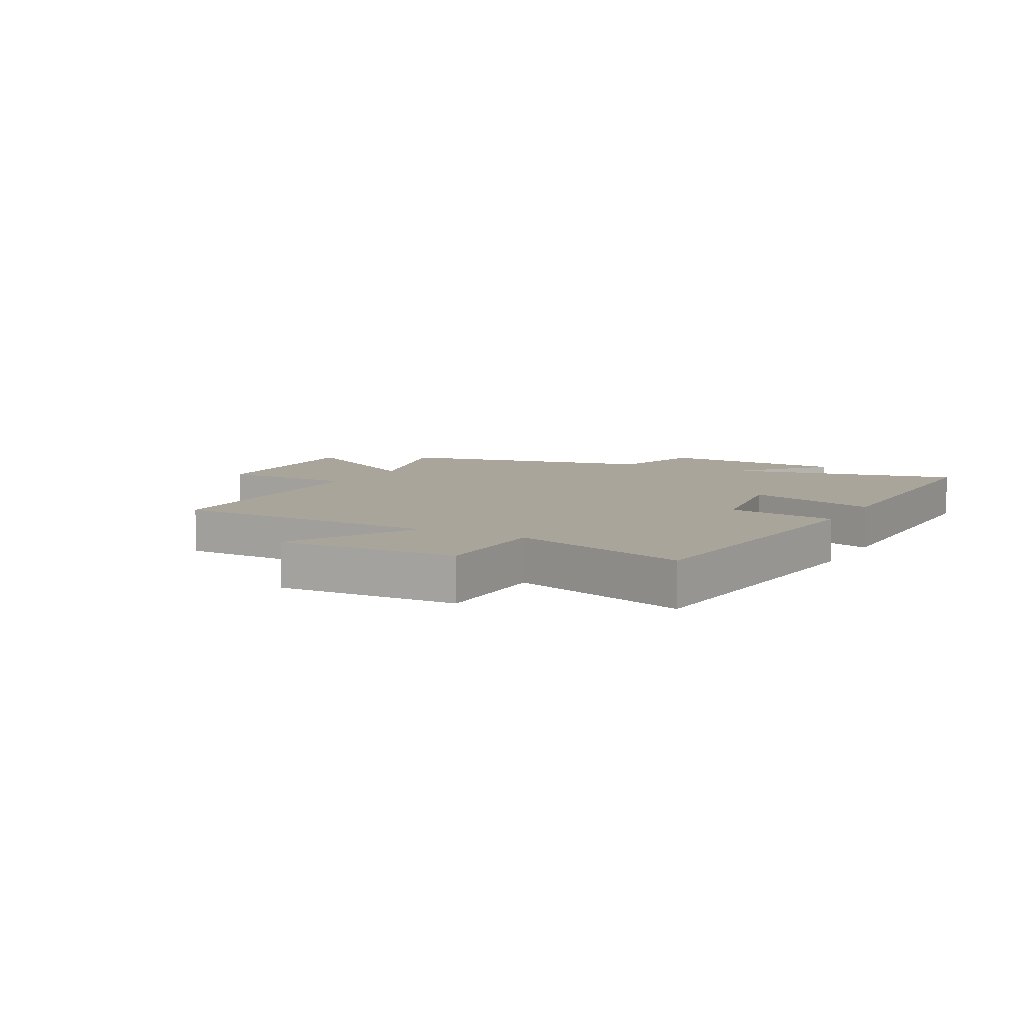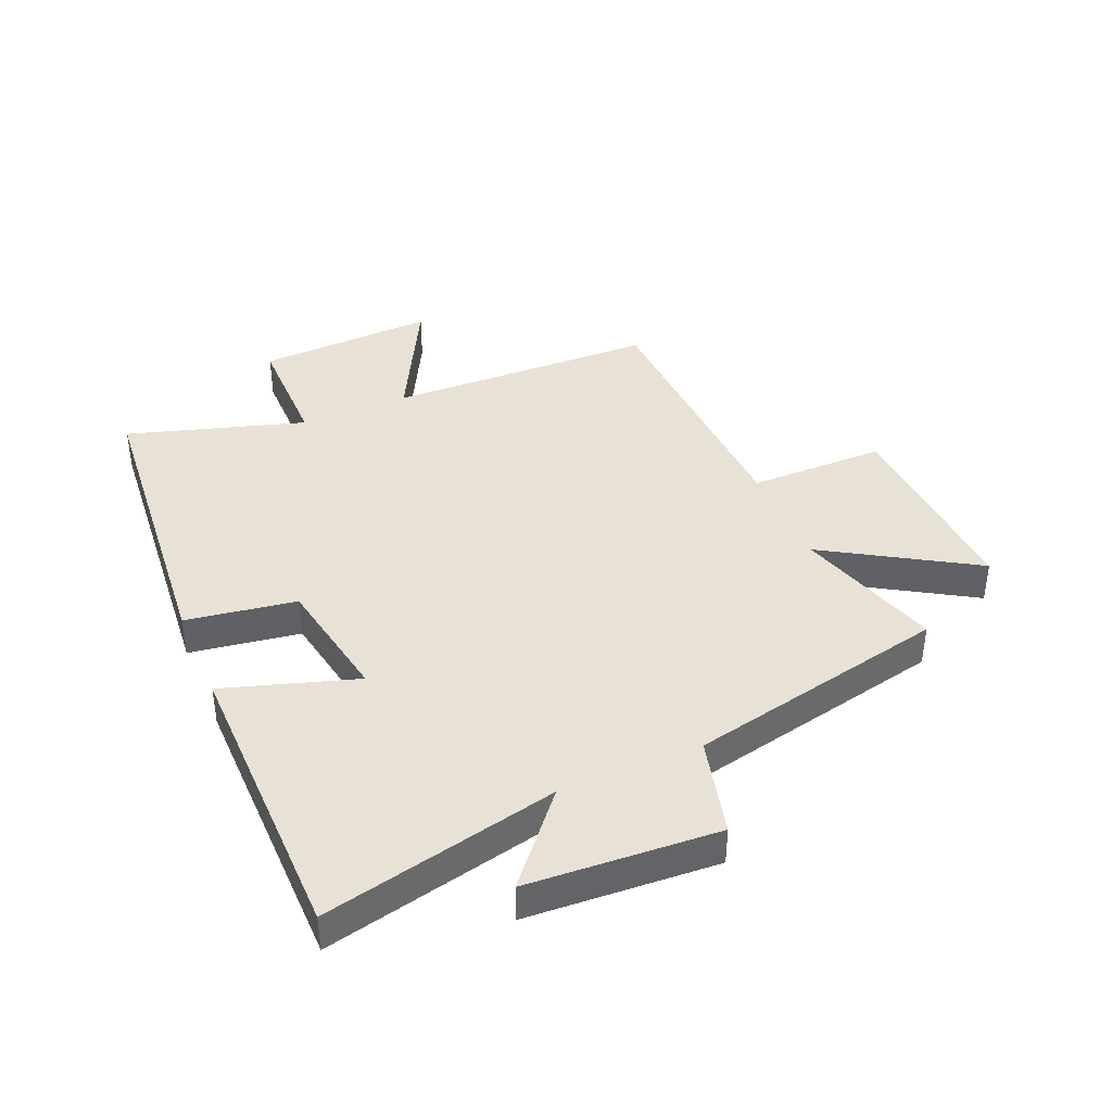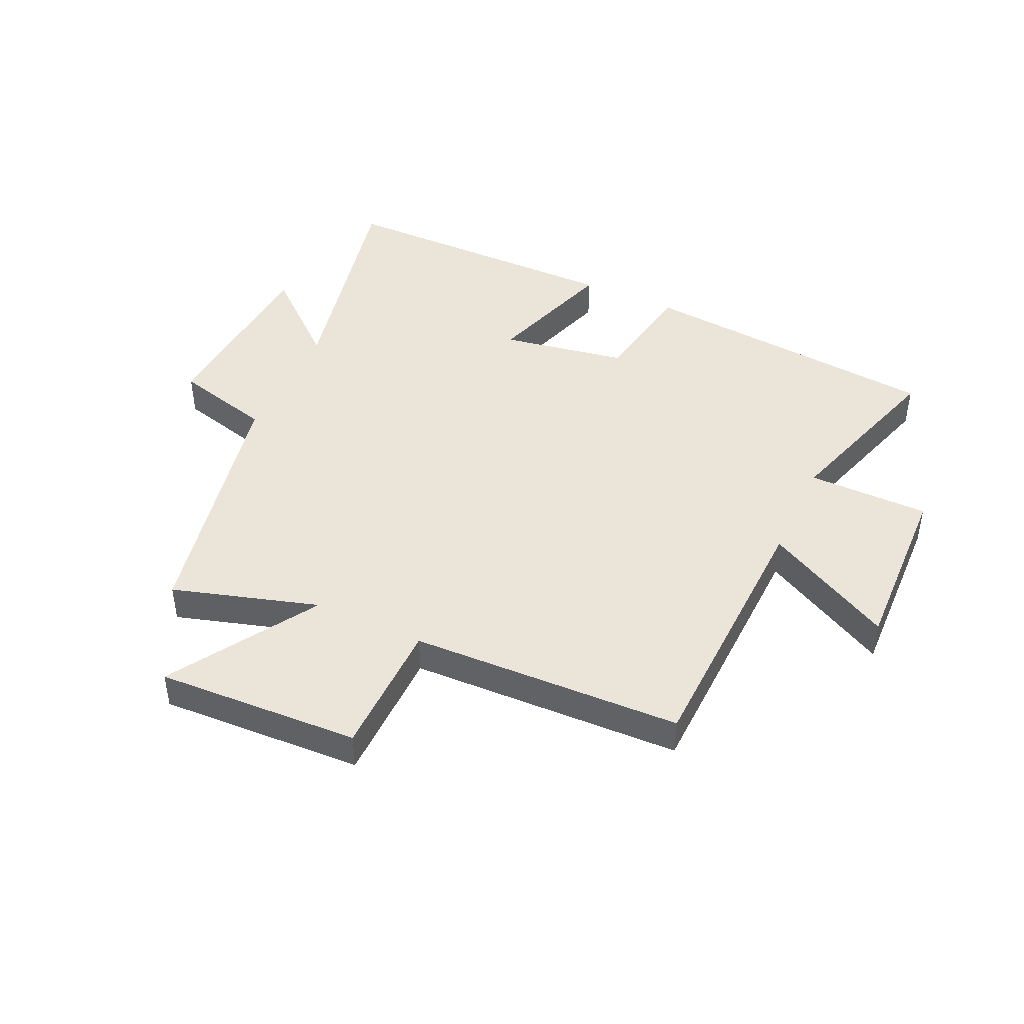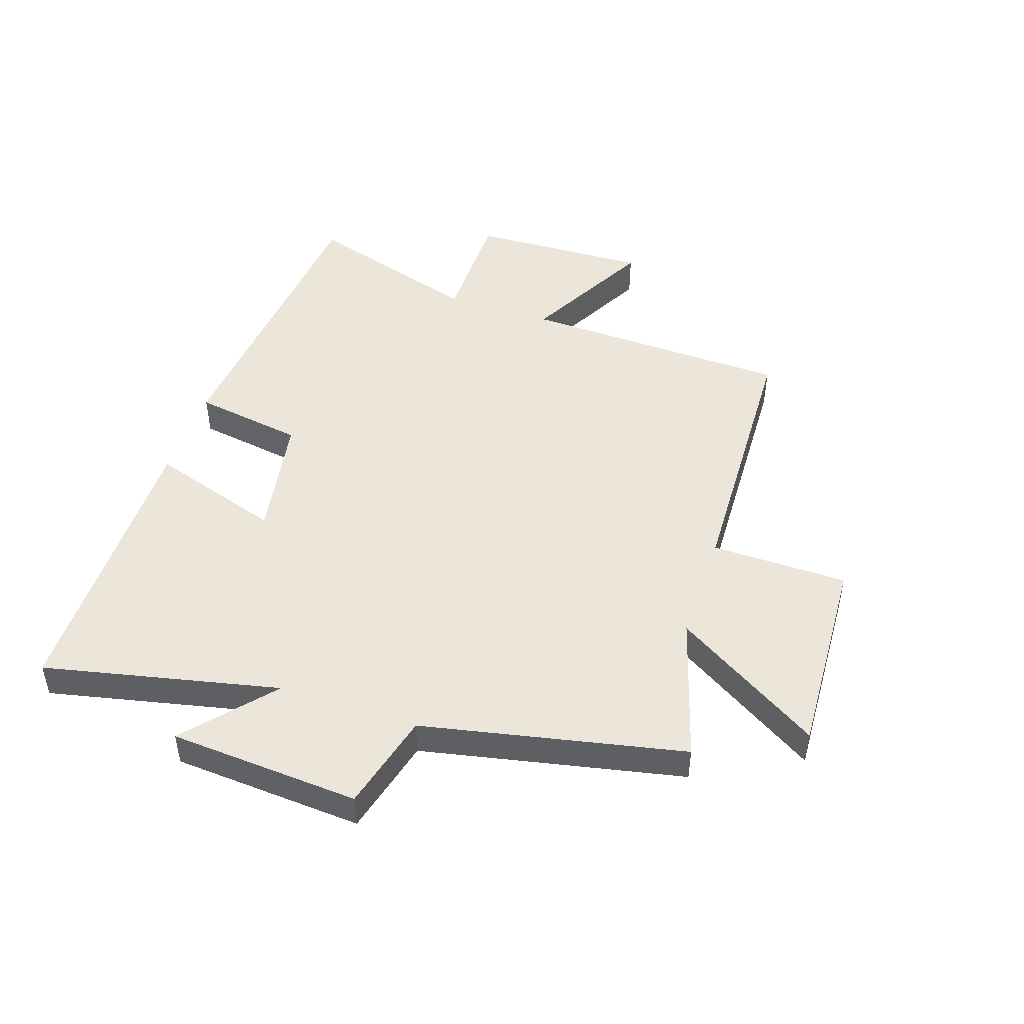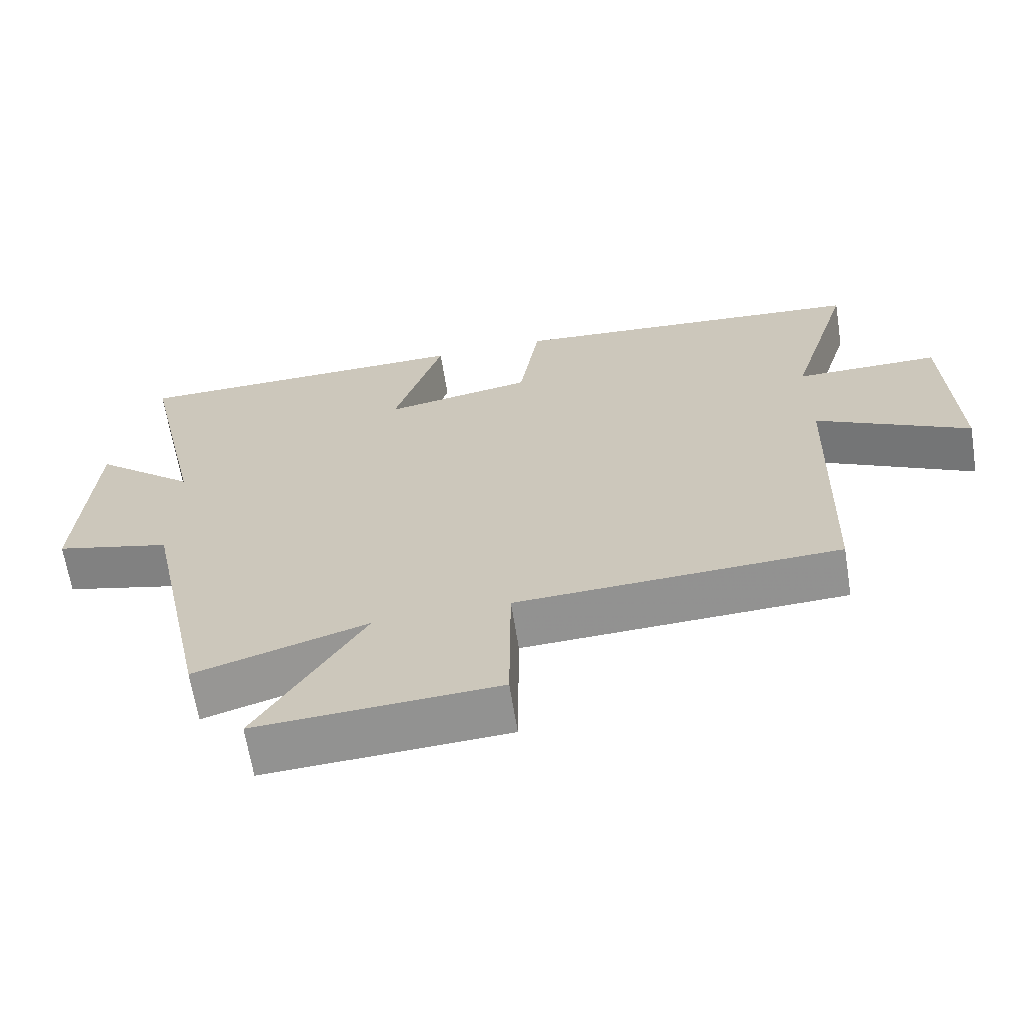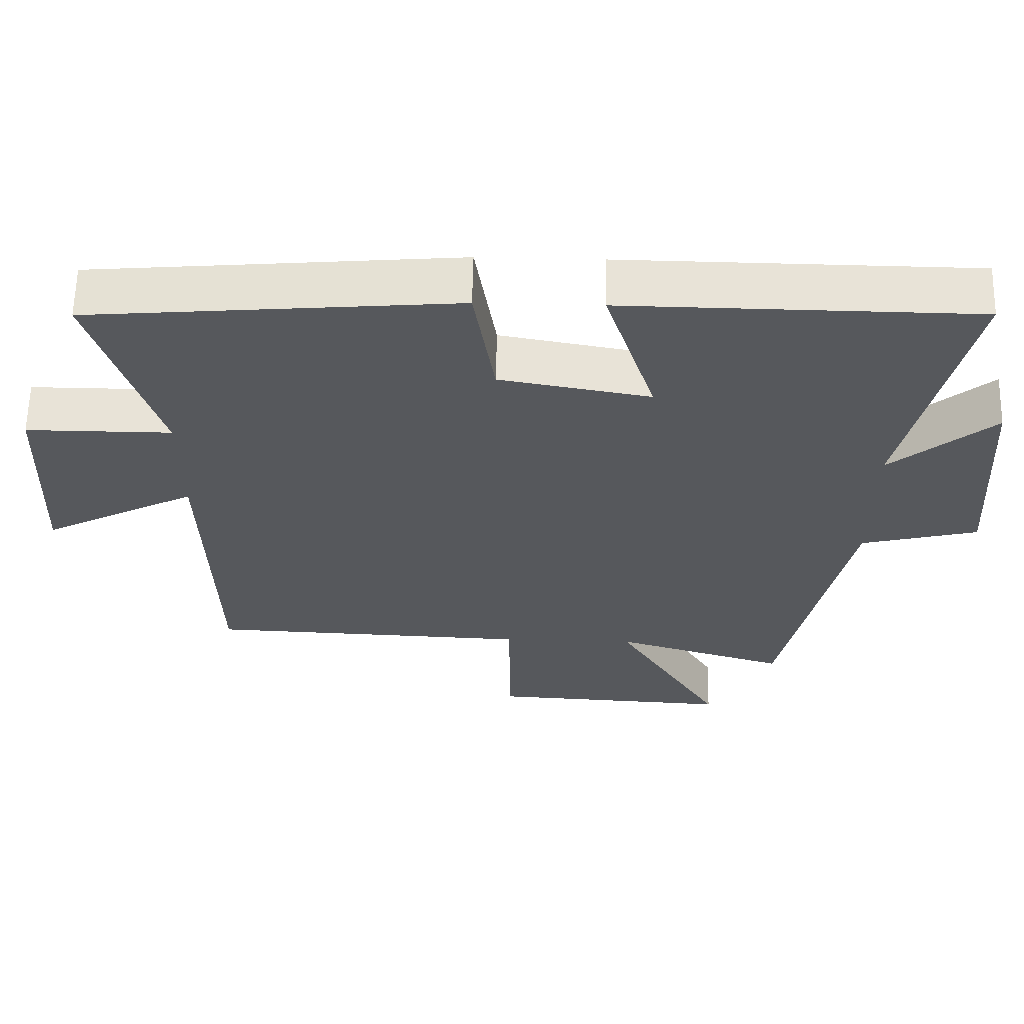
<metadata>
{"format":"obj","ext":"obj","renderer":"f3d","projection":"perspective","resolution":1024,"background":"white","views":[{"elev":7.7,"azim":-61.2,"up":"+Y"},{"elev":40.2,"azim":66.8,"up":"+Y"},{"elev":44.7,"azim":-154.9,"up":"+Y"},{"elev":47.6,"azim":108.7,"up":"+Y"},{"elev":-65.6,"azim":-170.9,"up":"+Z"},{"elev":61.8,"azim":1.2,"up":"+Z"}]}
</metadata>
<code>
v -0.591 0.07 0.455
v -0.076 0.07 0.5
v -0.047 0.07 0.315
v 0.165 0.07 0.277
v 0.094 0.07 0.5
v 0.588 0.07 0.495
v 0.5 0.07 0.101
v 0.645 0.07 0.225
v 0.665 0.07 -0.095
v 0.5 0.07 -0.137
v 0.407 0.07 -0.575
v 0.162 0.07 -0.5
v 0.314 0.07 -0.748
v -0.028 0.07 -0.73
v -0.03 0.07 -0.5
v -0.487 0.07 -0.482
v -0.5 0.07 -0.029
v -0.717 0.07 -0.143
v -0.705 0.07 0.157
v -0.5 0.07 0.157
v -0.591 0 0.455
v -0.076 0 0.5
v -0.047 0 0.315
v 0.165 0 0.277
v 0.094 0 0.5
v 0.588 0 0.495
v 0.5 0 0.101
v 0.645 0 0.225
v 0.665 0 -0.095
v 0.5 0 -0.137
v 0.407 0 -0.575
v 0.162 0 -0.5
v 0.314 0 -0.748
v -0.028 0 -0.73
v -0.03 0 -0.5
v -0.487 0 -0.482
v -0.5 0 -0.029
v -0.717 0 -0.143
v -0.705 0 0.157
v -0.5 0 0.157
f 17 18 19 20
f 15 16 17 20
f 1 2 3
f 20 1 3
f 15 20 3
f 12 13 14 15
f 12 15 3 4
f 10 11 12 4
f 7 8 9 10
f 7 10 4 5
f 5 6 7
f 40 39 38 37
f 40 37 36 35
f 23 22 21
f 23 21 40
f 23 40 35
f 35 34 33 32
f 24 23 35 32
f 24 32 31 30
f 30 29 28 27
f 25 24 30 27
f 27 26 25
f 1 21 22 2
f 2 22 23 3
f 3 23 24 4
f 4 24 25 5
f 5 25 26 6
f 6 26 27 7
f 7 27 28 8
f 8 28 29 9
f 9 29 30 10
f 10 30 31 11
f 11 31 32 12
f 12 32 33 13
f 13 33 34 14
f 14 34 35 15
f 15 35 36 16
f 16 36 37 17
f 17 37 38 18
f 18 38 39 19
f 19 39 40 20
f 20 40 21 1

</code>
